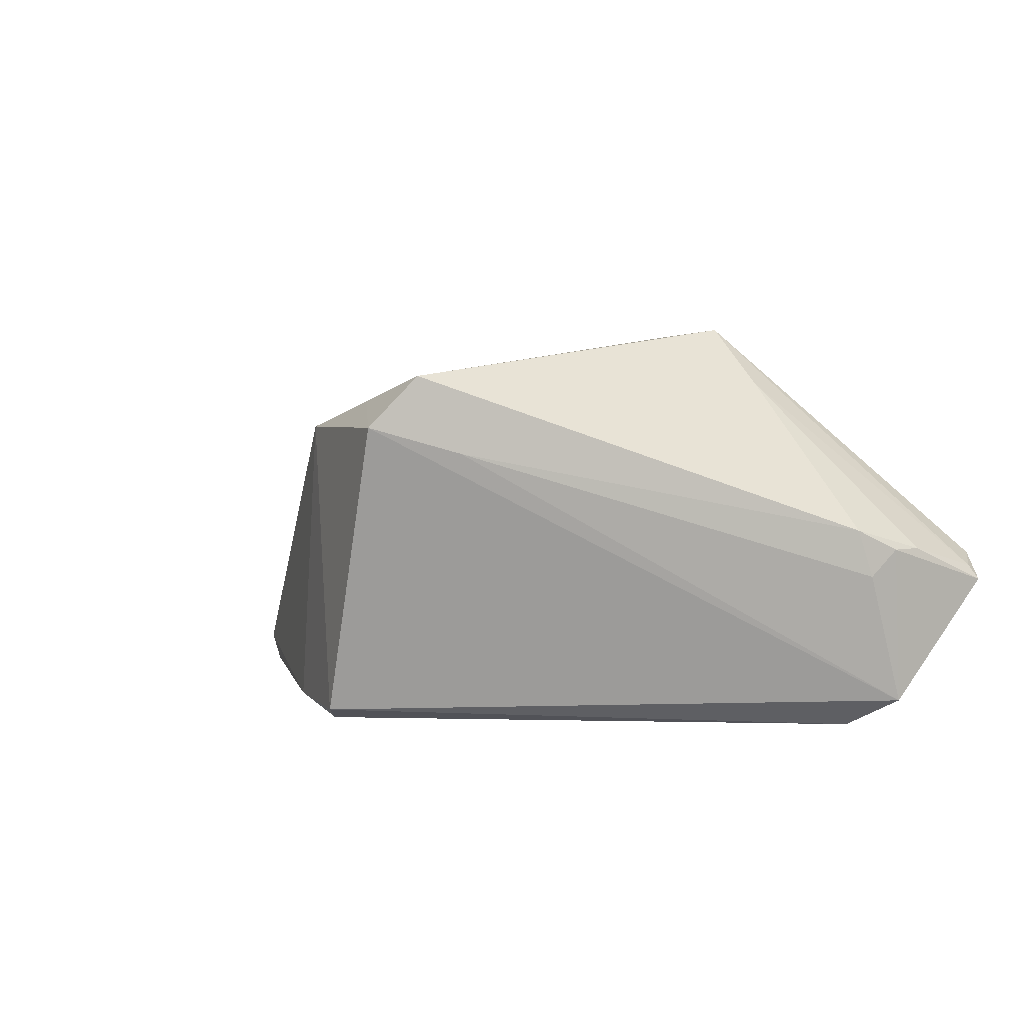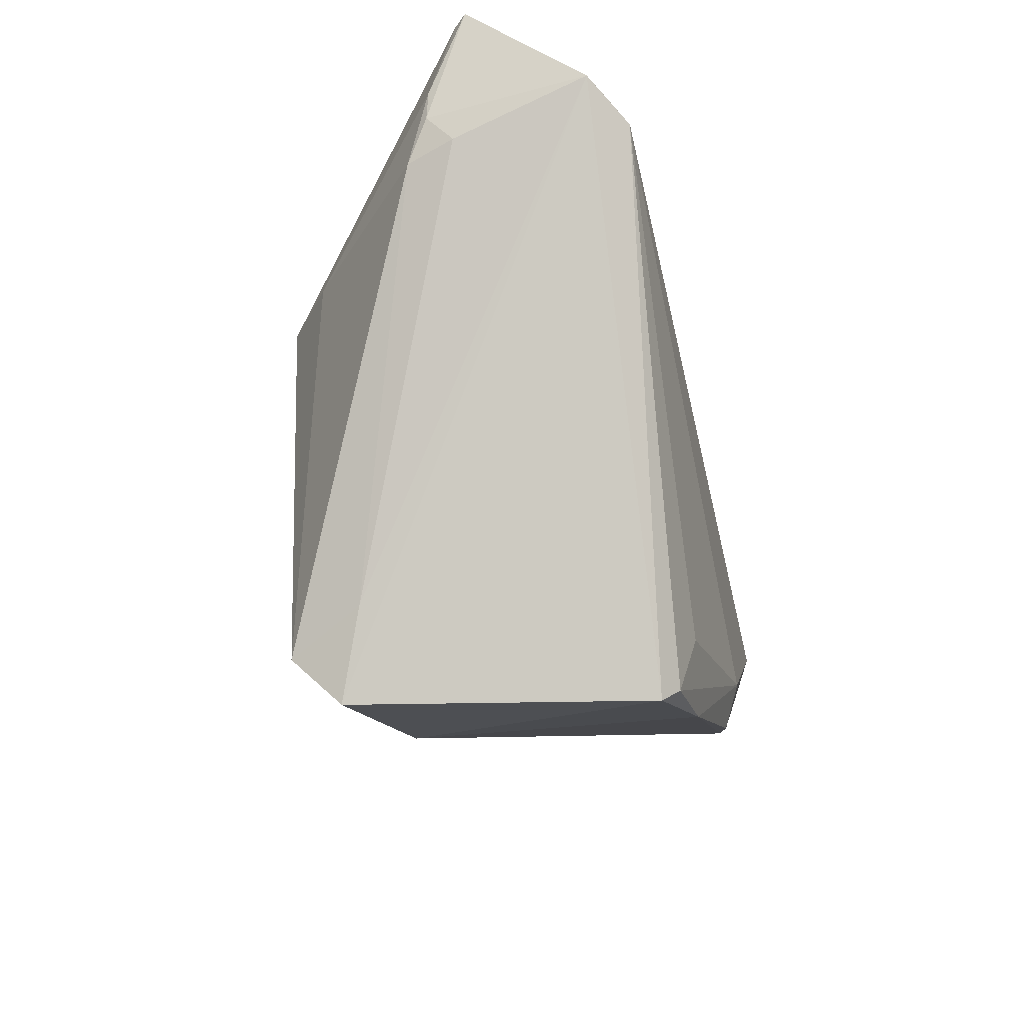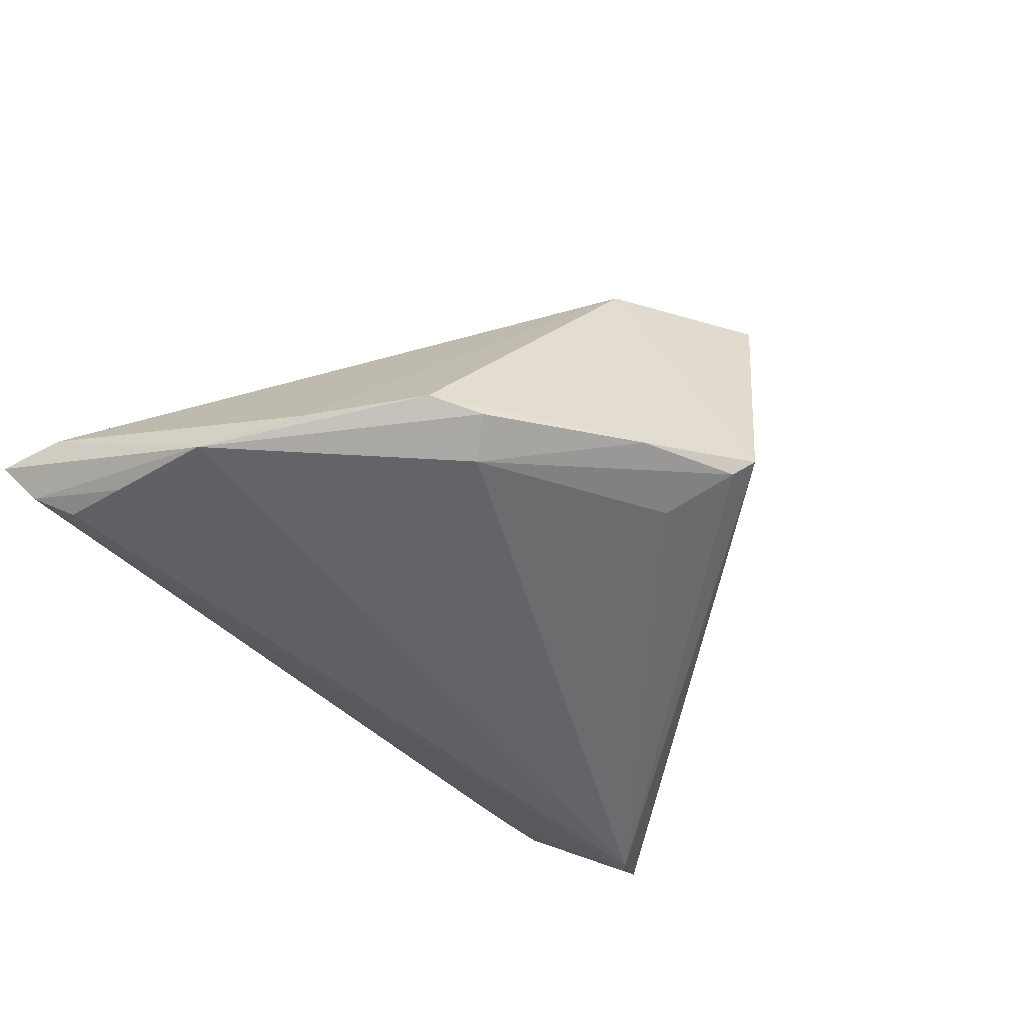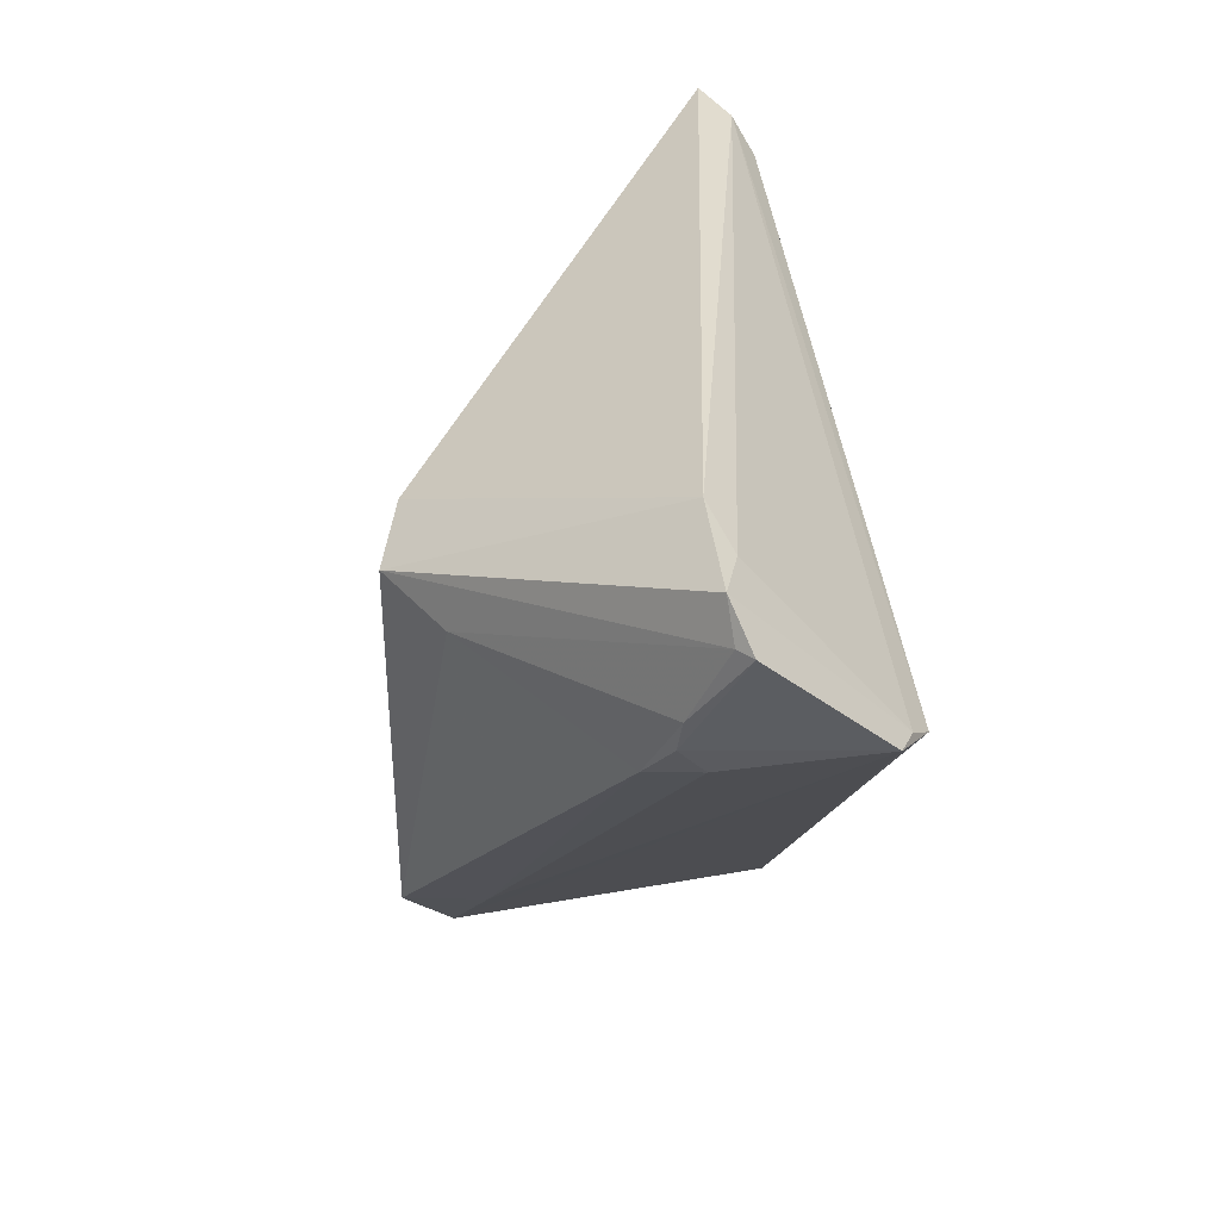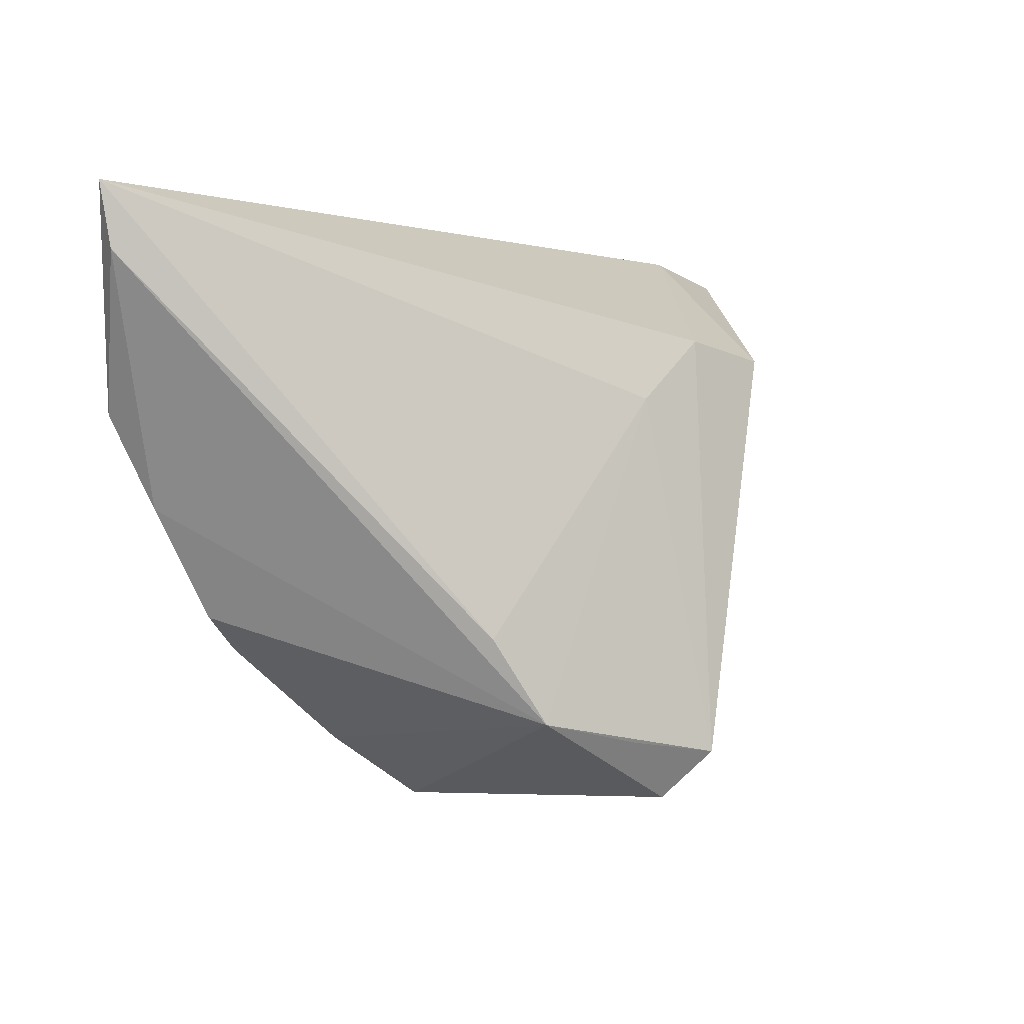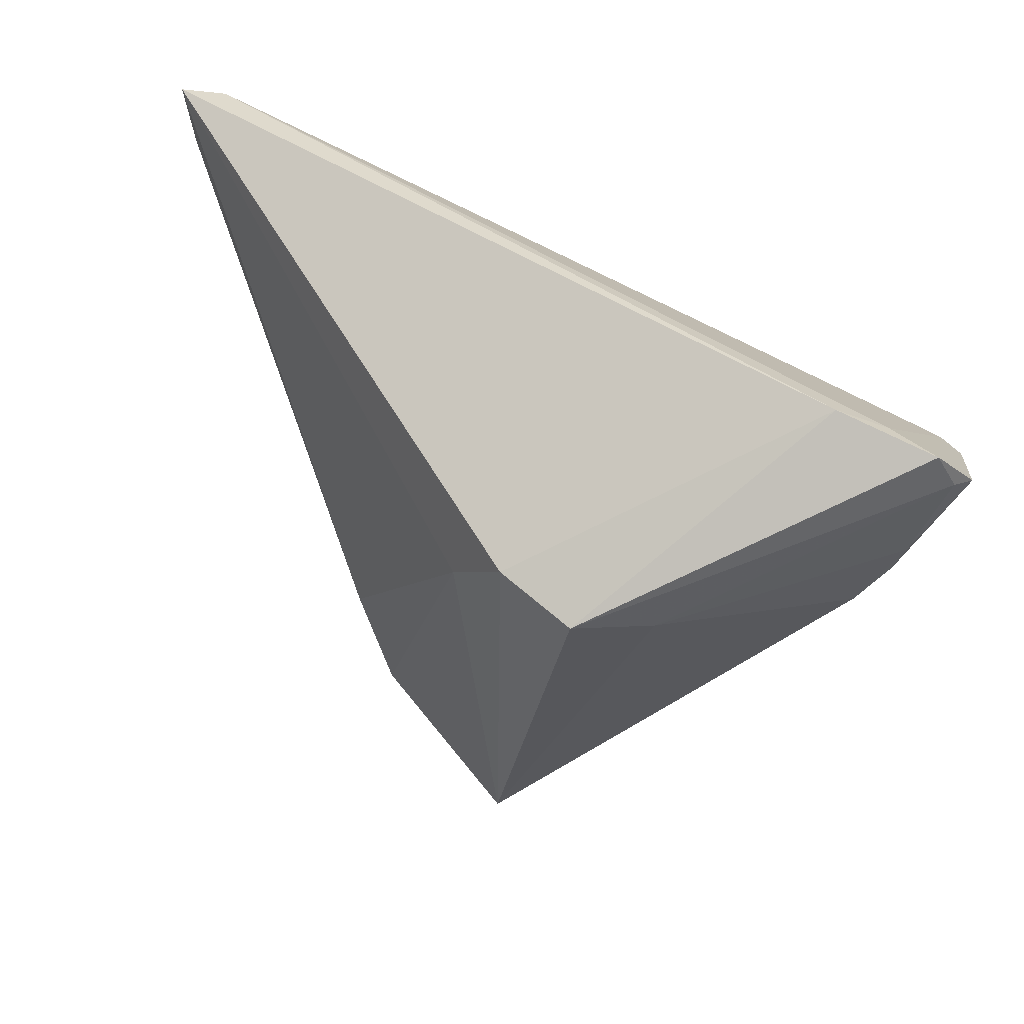
<metadata>
{"format":"obj","ext":"obj","renderer":"f3d","projection":"perspective","resolution":1024,"background":"white","views":[{"elev":14.3,"azim":38.8,"up":"+Z"},{"elev":-47.4,"azim":102.9,"up":"+Y"},{"elev":-51.1,"azim":-52.0,"up":"+Z"},{"elev":33.9,"azim":83.9,"up":"+Y"},{"elev":-2.3,"azim":-49.9,"up":"+Y"},{"elev":53.7,"azim":26.3,"up":"+Y"}]}
</metadata>
<code>
v -0.0007245 -0.03674 -0.02105
v 0.05596 0.03278 -0.005264
v -0.01817 -0.01702 0.01221
v 0.04656 0.03663 -0.006775
v 0.007578 -0.03818 0.01967
v 0.02903 0.01819 0.01961
v -0.04949 0.03351 -0.02338
v 0.0002181 -0.03056 0.02079
v -0.04884 0.01153 -0.02601
v -0.05337 0.03724 -0.021
v 0.05366 0.01833 -0.02186
v 0.05056 0.01488 -0.003934
v 0.01003 0.02252 0.02356
v 0.04724 0.01549 -0.02601
v -0.0256 -0.01447 -0.02601
v 0.053 0.02277 -0.001157
v 0.04869 0.01401 0.0024
v -0.01235 -0.031 -0.02171
v -0.02952 -0.01849 -0.02353
v -0.05763 0.03933 -0.01731
v 0.05763 0.03265 -0.006934
v 0.01509 -0.02916 0.01582
v -0.03515 -0.01433 -0.02211
v 0.05341 0.0372 -0.004746
v 0.05189 0.01874 -0.0007152
v -0.01171 -0.02792 0.01564
v 0.05041 0.01793 -0.02359
v -0.04935 0.02508 -0.0246
v 0.002232 0.01444 0.02119
v -0.04326 -0.0004218 -0.02353
v -0.002325 -0.02716 -0.02329
v 0.0008599 -0.03933 -0.01888
v -0.05621 0.03091 -0.01674
v 0.02063 0.02056 0.02601
v 0.01044 -0.03199 0.02571
v 0.04042 0.03933 -0.004399
f 5 32 11
f 32 14 11
f 13 36 20
f 34 36 13
f 13 35 34
f 24 36 34
f 21 11 24
f 33 3 20
f 20 9 33
f 26 32 5
f 3 33 26
f 15 9 14
f 21 24 2
f 2 24 34
f 27 11 14
f 27 24 11
f 30 33 9
f 30 26 33
f 34 35 6
f 35 17 6
f 6 2 34
f 25 11 21
f 22 35 5
f 22 17 35
f 5 11 22
f 5 35 8
f 8 26 5
f 35 26 8
f 35 13 29
f 29 26 35
f 3 26 29
f 20 3 29
f 29 13 20
f 14 9 28
f 28 7 14
f 31 15 14
f 14 7 10
f 10 27 14
f 20 36 10
f 7 28 10
f 10 9 20
f 10 28 9
f 9 15 19
f 11 25 12
f 12 25 17
f 12 22 11
f 17 22 12
f 21 2 16
f 16 25 21
f 2 6 16
f 16 6 17
f 17 25 16
f 1 14 32
f 1 31 14
f 15 31 1
f 24 27 4
f 27 10 4
f 36 24 4
f 4 10 36
f 23 30 9
f 9 19 23
f 26 30 23
f 18 19 15
f 15 1 18
f 18 1 32
f 32 26 18
f 26 23 18
f 18 23 19

</code>
